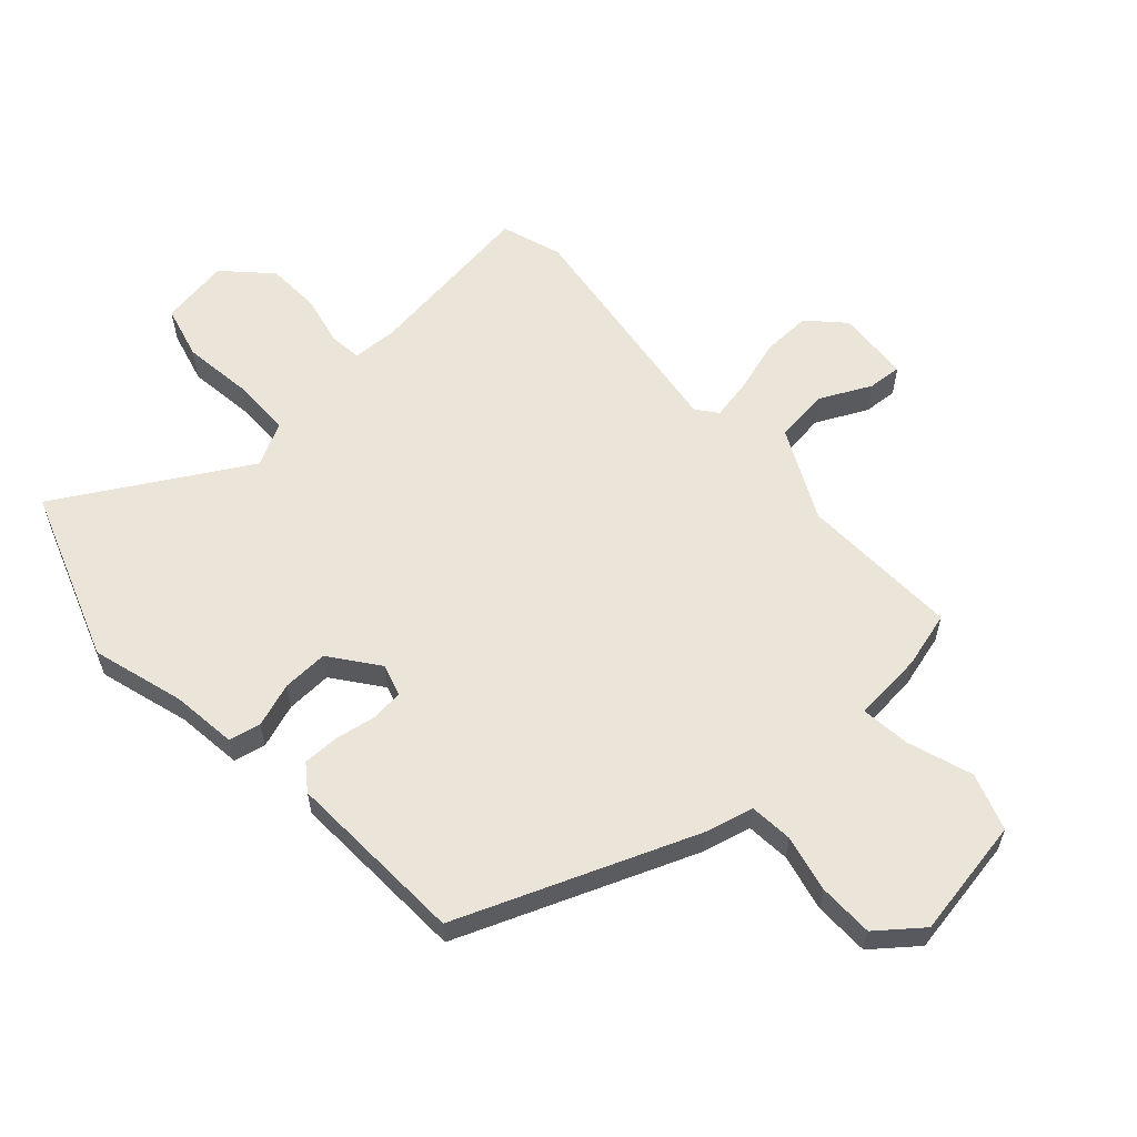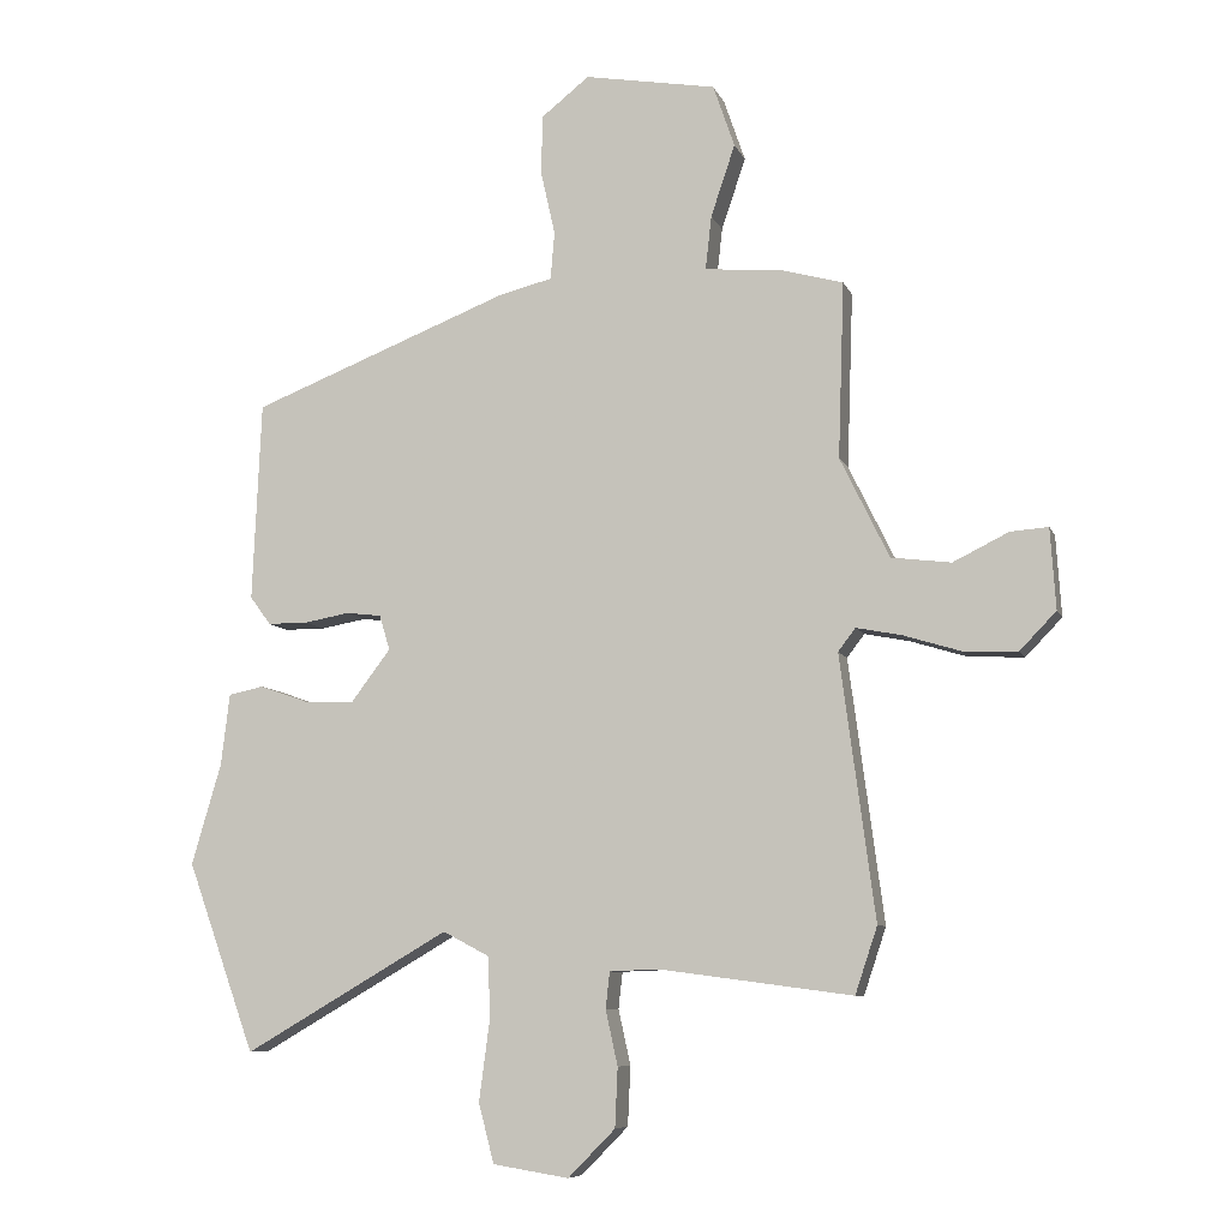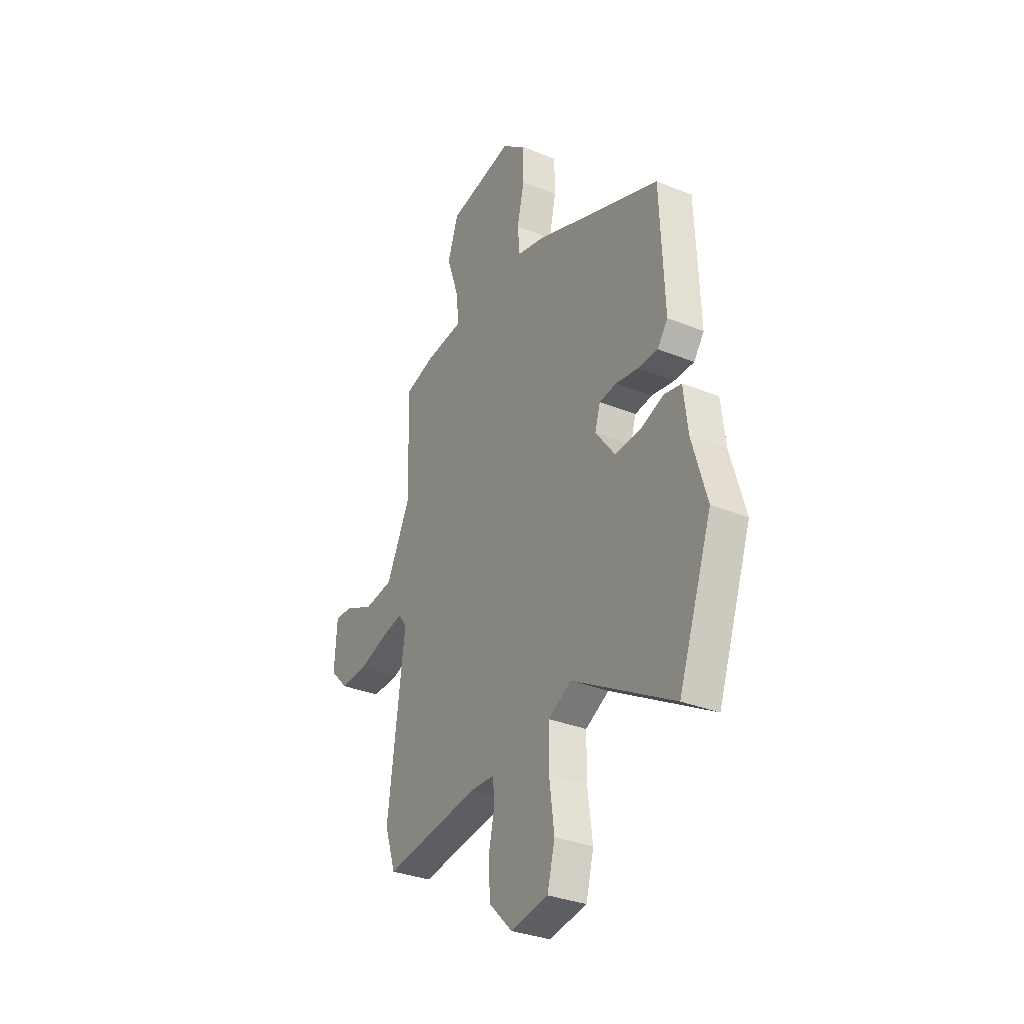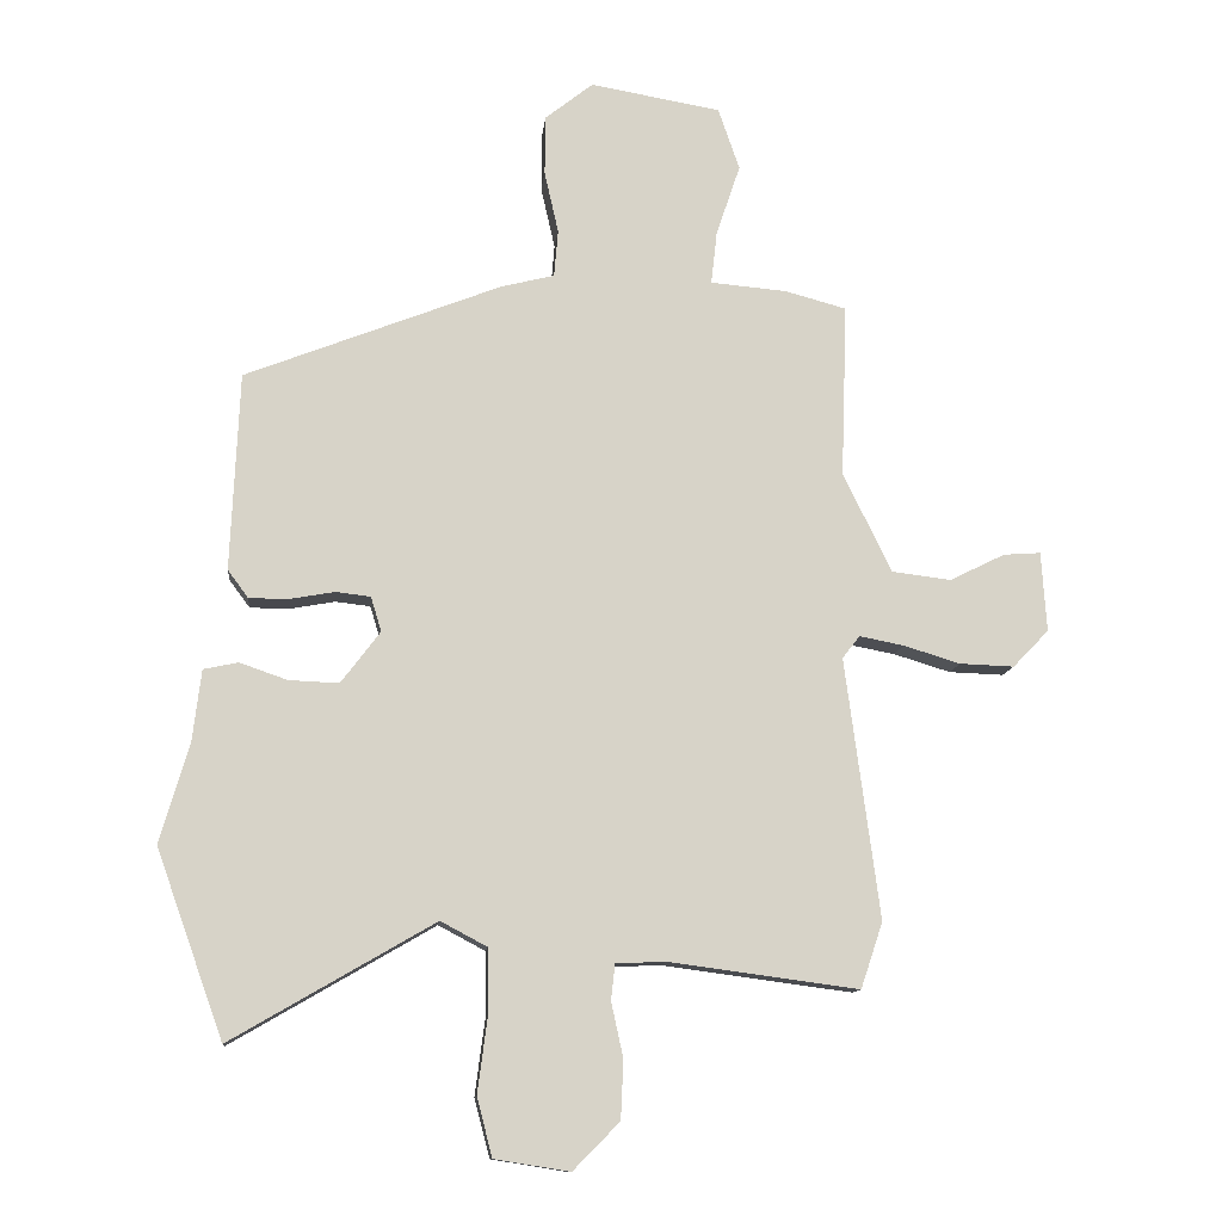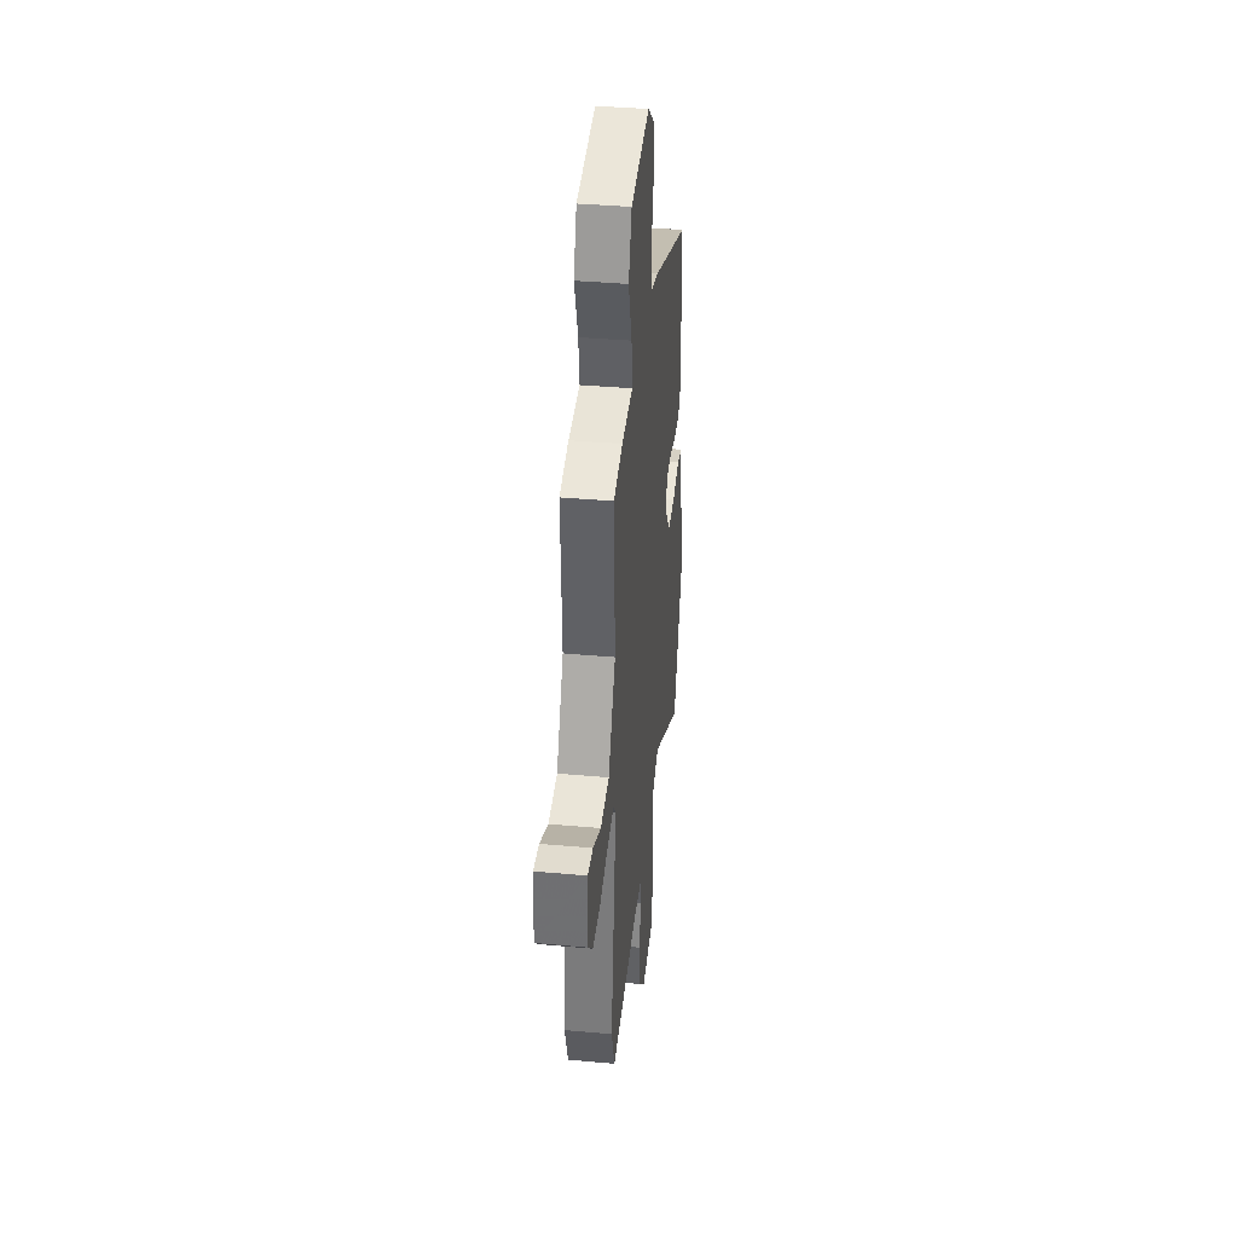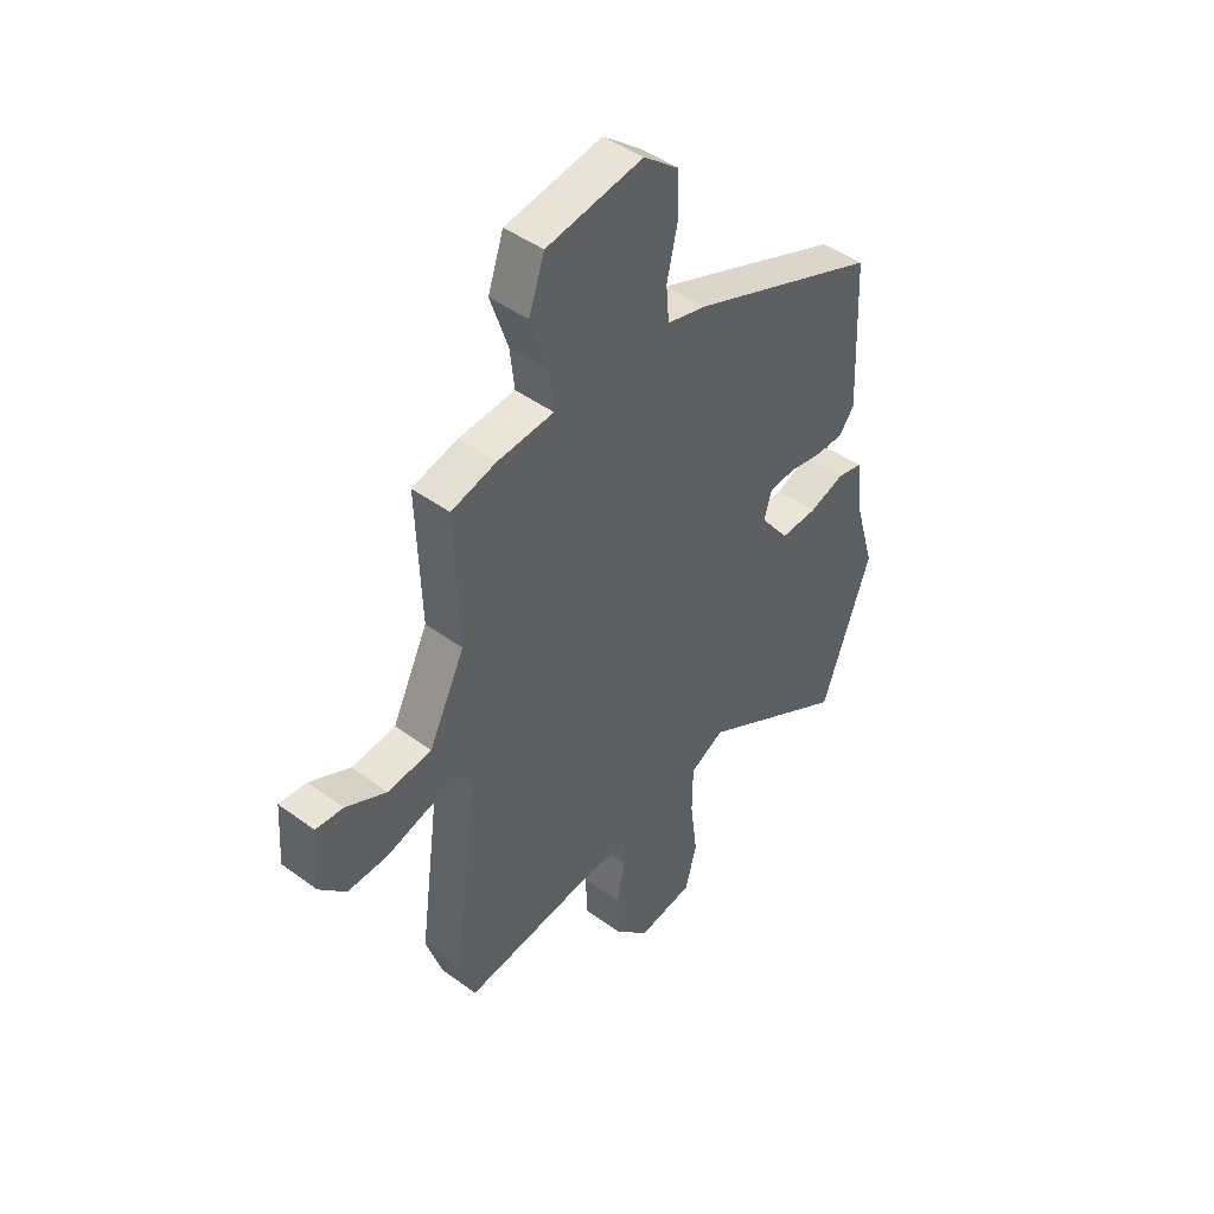
<metadata>
{"format":"obj","ext":"obj","renderer":"f3d","projection":"perspective","resolution":1024,"background":"white","views":[{"elev":59.1,"azim":-42.2,"up":"+Y"},{"elev":-8.0,"azim":15.6,"up":"+Z"},{"elev":-32.5,"azim":-119.5,"up":"+Z"},{"elev":-11.7,"azim":-5.7,"up":"+Z"},{"elev":38.2,"azim":96.6,"up":"+Z"},{"elev":45.2,"azim":130.3,"up":"+Z"}]}
</metadata>
<code>
v 0.508 0.07 -0.475
v 0.475 0.07 -0.574
v 0.189 0.07 -0.536
v 0.115 0.07 -0.539
v 0.109 0.07 -0.593
v 0.127 0.07 -0.675
v 0.123 0.07 -0.763
v 0.053 0.07 -0.834
v -0.06 0.07 -0.816
v -0.083 0.07 -0.728
v -0.068 0.07 -0.614
v -0.069 0.07 -0.517
v -0.139 0.07 -0.48
v -0.444 0.07 -0.657
v -0.545 0.07 -0.375
v -0.501 0.07 -0.225
v -0.488 0.07 -0.118
v -0.436 0.07 -0.107
v -0.364 0.07 -0.132
v -0.289 0.07 -0.135
v -0.23 0.07 -0.057
v -0.246 0.07 -0.005
v -0.298 0.07 0.001
v -0.365 0.07 -0.011
v -0.425 0.07 -0.011
v -0.456 0.07 0.031
v -0.443 0.07 0.328
v -0.058 0.07 0.479
v 0.022 0.07 0.499
v 0.028 0.07 0.57
v 0.007 0.07 0.663
v 0.008 0.07 0.753
v 0.08 0.07 0.81
v 0.276 0.07 0.776
v 0.308 0.07 0.683
v 0.272 0.07 0.576
v 0.263 0.07 0.496
v 0.378 0.07 0.486
v 0.47 0.07 0.461
v 0.461 0.07 0.199
v 0.534 0.07 0.05
v 0.623 0.07 0.039
v 0.706 0.07 0.08
v 0.762 0.07 0.084
v 0.77 0.07 -0.036
v 0.716 0.07 -0.092
v 0.634 0.07 -0.089
v 0.549 0.07 -0.063
v 0.482 0.07 -0.05
v 0.456 0.07 -0.084
v 0.508 0 -0.475
v 0.475 0 -0.574
v 0.189 0 -0.536
v 0.115 0 -0.539
v 0.109 0 -0.593
v 0.127 0 -0.675
v 0.123 0 -0.763
v 0.053 0 -0.834
v -0.06 0 -0.816
v -0.083 0 -0.728
v -0.068 0 -0.614
v -0.069 0 -0.517
v -0.139 0 -0.48
v -0.444 0 -0.657
v -0.545 0 -0.375
v -0.501 0 -0.225
v -0.488 0 -0.118
v -0.436 0 -0.107
v -0.364 0 -0.132
v -0.289 0 -0.135
v -0.23 0 -0.057
v -0.246 0 -0.005
v -0.298 0 0.001
v -0.365 0 -0.011
v -0.425 0 -0.011
v -0.456 0 0.031
v -0.443 0 0.328
v -0.058 0 0.479
v 0.022 0 0.499
v 0.028 0 0.57
v 0.007 0 0.663
v 0.008 0 0.753
v 0.08 0 0.81
v 0.276 0 0.776
v 0.308 0 0.683
v 0.272 0 0.576
v 0.263 0 0.496
v 0.378 0 0.486
v 0.47 0 0.461
v 0.461 0 0.199
v 0.534 0 0.05
v 0.623 0 0.039
v 0.706 0 0.08
v 0.762 0 0.084
v 0.77 0 -0.036
v 0.716 0 -0.092
v 0.634 0 -0.089
v 0.549 0 -0.063
v 0.482 0 -0.05
v 0.456 0 -0.084
f 46 47 48
f 45 46 48
f 44 45 48
f 43 44 48
f 42 43 48
f 41 42 48 49
f 40 41 49 50
f 37 38 39 40
f 34 35 36
f 33 34 36
f 32 33 36
f 31 32 36
f 30 31 36
f 29 30 36 37
f 29 37 40
f 28 29 40
f 27 28 40
f 26 27 40
f 25 26 40
f 24 25 40
f 23 24 40
f 16 17 18 19
f 16 19 20
f 15 16 20
f 14 15 20
f 13 14 20
f 12 13 20 21
f 9 10 11
f 8 9 11
f 7 8 11
f 6 7 11
f 5 6 11
f 4 5 11 12
f 12 21 22
f 4 12 22
f 3 4 22
f 2 3 22
f 1 2 22
f 50 1 22
f 22 23 40 50
f 98 97 96
f 98 96 95
f 98 95 94
f 98 94 93
f 98 93 92
f 99 98 92 91
f 100 99 91 90
f 90 89 88 87
f 86 85 84
f 86 84 83
f 86 83 82
f 86 82 81
f 86 81 80
f 87 86 80 79
f 90 87 79
f 90 79 78
f 90 78 77
f 90 77 76
f 90 76 75
f 90 75 74
f 90 74 73
f 69 68 67 66
f 70 69 66
f 70 66 65
f 70 65 64
f 70 64 63
f 71 70 63 62
f 61 60 59
f 61 59 58
f 61 58 57
f 61 57 56
f 61 56 55
f 62 61 55 54
f 72 71 62
f 72 62 54
f 72 54 53
f 72 53 52
f 72 52 51
f 72 51 100
f 100 90 73 72
f 1 51 52 2
f 2 52 53 3
f 3 53 54 4
f 4 54 55 5
f 5 55 56 6
f 6 56 57 7
f 7 57 58 8
f 8 58 59 9
f 9 59 60 10
f 10 60 61 11
f 11 61 62 12
f 12 62 63 13
f 13 63 64 14
f 14 64 65 15
f 15 65 66 16
f 16 66 67 17
f 17 67 68 18
f 18 68 69 19
f 19 69 70 20
f 20 70 71 21
f 21 71 72 22
f 22 72 73 23
f 23 73 74 24
f 24 74 75 25
f 25 75 76 26
f 26 76 77 27
f 27 77 78 28
f 28 78 79 29
f 29 79 80 30
f 30 80 81 31
f 31 81 82 32
f 32 82 83 33
f 33 83 84 34
f 34 84 85 35
f 35 85 86 36
f 36 86 87 37
f 37 87 88 38
f 38 88 89 39
f 39 89 90 40
f 40 90 91 41
f 41 91 92 42
f 42 92 93 43
f 43 93 94 44
f 44 94 95 45
f 45 95 96 46
f 46 96 97 47
f 47 97 98 48
f 48 98 99 49
f 49 99 100 50
f 50 100 51 1

</code>
